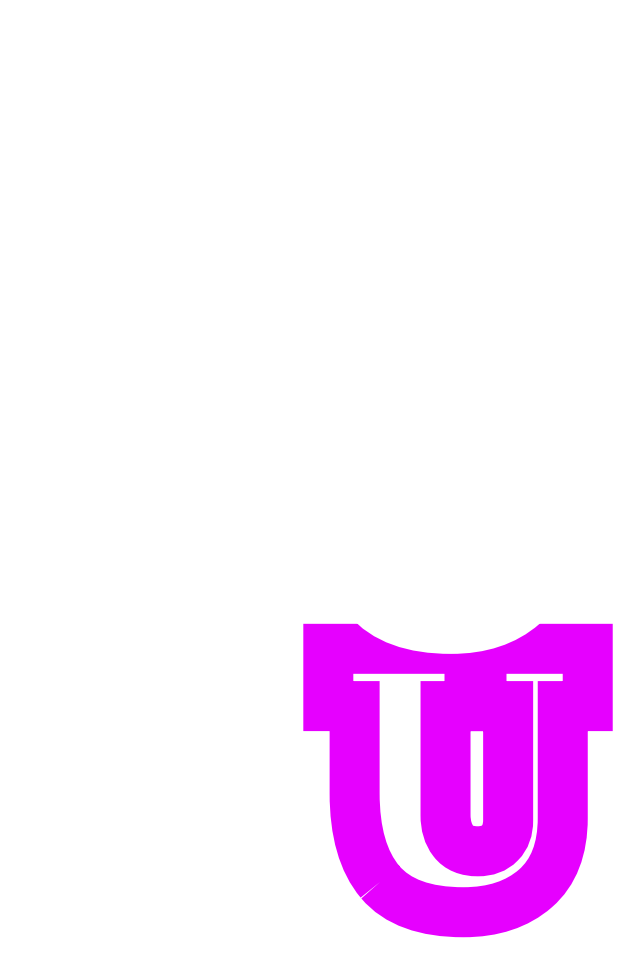
<metadata>
{"format":"dxf","ext":"dxf","renderer":"ezdxf+matplotlib","layout":"modelspace","background":"white","min_lineweight":24,"dpi":150}
</metadata>
<code>
0
SECTION
2
ENTITIES
0
POLYLINE
8
Layer 1
66
     1
10
0
20
0
30
0
0
VERTEX
8
Layer 1
10
10.93
20
23.78
30
0
0
VERTEX
8
Layer 1
10
10.93
20
22.03
30
0
0
VERTEX
8
Layer 1
10
17.44
20
22.03
30
0
0
VERTEX
8
Layer 1
10
17.44
20
23.78
30
0
0
VERTEX
8
Layer 1
10
10.93
20
23.78
30
0
0
SEQEND
8
Layer 1
0
POLYLINE
8
Layer 1
66
     1
10
0
20
0
30
0
0
VERTEX
8
Layer 1
10
15.98
20
23.21
30
0
0
VERTEX
8
Layer 1
10
12.37
20
23.21
30
0
0
VERTEX
8
Layer 1
10
12.37
20
23.42
30
0
0
VERTEX
8
Layer 1
10
15.98
20
23.42
30
0
0
VERTEX
8
Layer 1
10
15.98
20
23.21
30
0
0
SEQEND
8
Layer 1
0
INSERT
8
Layer 1
2
block 2
10
0
20
0
30
0
0
INSERT
8
Layer 1
2
block 3
10
0
20
0
30
0
0
INSERT
8
Layer 1
2
block 4
10
0
20
0
30
0
0
INSERT
8
Layer 1
2
block 5
10
0
20
0
30
0
0
SPLINE
8
Layer 1
210
0
220
0
230
1
70
    11
71
     3
72
    80
73
    76
74
     0
42
1e-10
43
1e-10
12
1
22
0
32
0
13
1
23
0
33
0
40
0
40
0
40
0
40
0
40
1
40
1
40
1
40
2
40
2
40
2
40
3
40
3
40
3
40
4
40
4
40
4
40
5
40
5
40
5
40
6
40
6
40
6
40
7
40
7
40
7
40
8
40
8
40
8
40
9
40
9
40
9
40
10
40
10
40
10
40
11
40
11
40
11
40
12
40
12
40
12
40
13
40
13
40
13
40
14
40
14
40
14
40
15
40
15
40
15
40
16
40
16
40
16
40
17
40
17
40
17
40
18
40
18
40
18
40
19
40
19
40
19
40
20
40
20
40
20
40
21
40
21
40
21
40
22
40
22
40
22
40
23
40
23
40
23
40
24
40
24
40
24
40
25
40
25
40
25
40
25
10
6.754
20
31.37
30
0
10
6.754
20
31.37
30
0
10
6.754
20
29.31
30
0
10
6.754
20
29.31
30
0
10
6.754
20
29.31
30
0
10
7.711
20
29.31
30
0
10
7.711
20
29.31
30
0
10
7.711
20
29.31
30
0
10
7.711
20
25.21
30
0
10
7.711
20
25.21
30
0
10
7.711
20
24.87
30
0
10
7.613
20
24.6
30
0
10
7.418
20
24.4
30
0
10
7.223
20
24.2
30
0
10
6.958
20
24.1
30
0
10
6.623
20
24.1
30
0
10
6.224
20
24.1
30
0
10
5.931
20
24.22
30
0
10
5.744
20
24.46
30
0
10
5.556
20
24.71
30
0
10
5.463
20
25.02
30
0
10
5.463
20
25.4
30
0
10
5.463
20
25.4
30
0
10
5.463
20
29.31
30
0
10
5.463
20
29.31
30
0
10
5.463
20
29.31
30
0
10
6.324
20
29.31
30
0
10
6.324
20
29.31
30
0
10
6.324
20
29.31
30
0
10
6.324
20
31.37
30
0
10
6.324
20
31.37
30
0
10
6.324
20
31.37
30
0
10
1.253
20
31.37
30
0
10
1.253
20
31.37
30
0
10
1.253
20
31.37
30
0
10
1.253
20
29.31
30
0
10
1.253
20
29.31
30
0
10
1.253
20
29.31
30
0
10
2.198
20
29.31
30
0
10
2.198
20
29.31
30
0
10
2.198
20
29.31
30
0
10
2.198
20
26.19
30
0
10
2.198
20
26.19
30
0
10
2.198
20
24.79
30
0
10
2.503
20
23.72
30
0
10
3.113
20
23
30
0
10
3.376
20
22.68
30
0
10
3.711
20
22.44
30
0
10
4.118
20
22.26
30
0
10
4.118
20
22.26
30
0
10
4.118
20
21.69
30
0
10
4.118
20
21.69
30
0
10
4.118
20
21.69
30
0
10
7.704
20
21.69
30
0
10
7.704
20
21.69
30
0
10
7.704
20
21.69
30
0
10
7.704
20
22.18
30
0
10
7.704
20
22.18
30
0
10
8.074
20
22.32
30
0
10
8.403
20
22.51
30
0
10
8.692
20
22.76
30
0
10
9.345
20
23.33
30
0
10
9.672
20
24.18
30
0
10
9.672
20
25.29
30
0
10
9.672
20
25.29
30
0
10
9.672
20
29.31
30
0
10
9.672
20
29.31
30
0
10
9.672
20
29.31
30
0
10
10.57
20
29.31
30
0
10
10.57
20
29.31
30
0
10
10.57
20
29.31
30
0
10
10.57
20
31.37
30
0
10
10.57
20
31.37
30
0
10
10.57
20
31.37
30
0
10
6.754
20
31.37
30
0
10
6.754
20
31.37
30
0
0
ENDSEC
0
EOF

</code>
